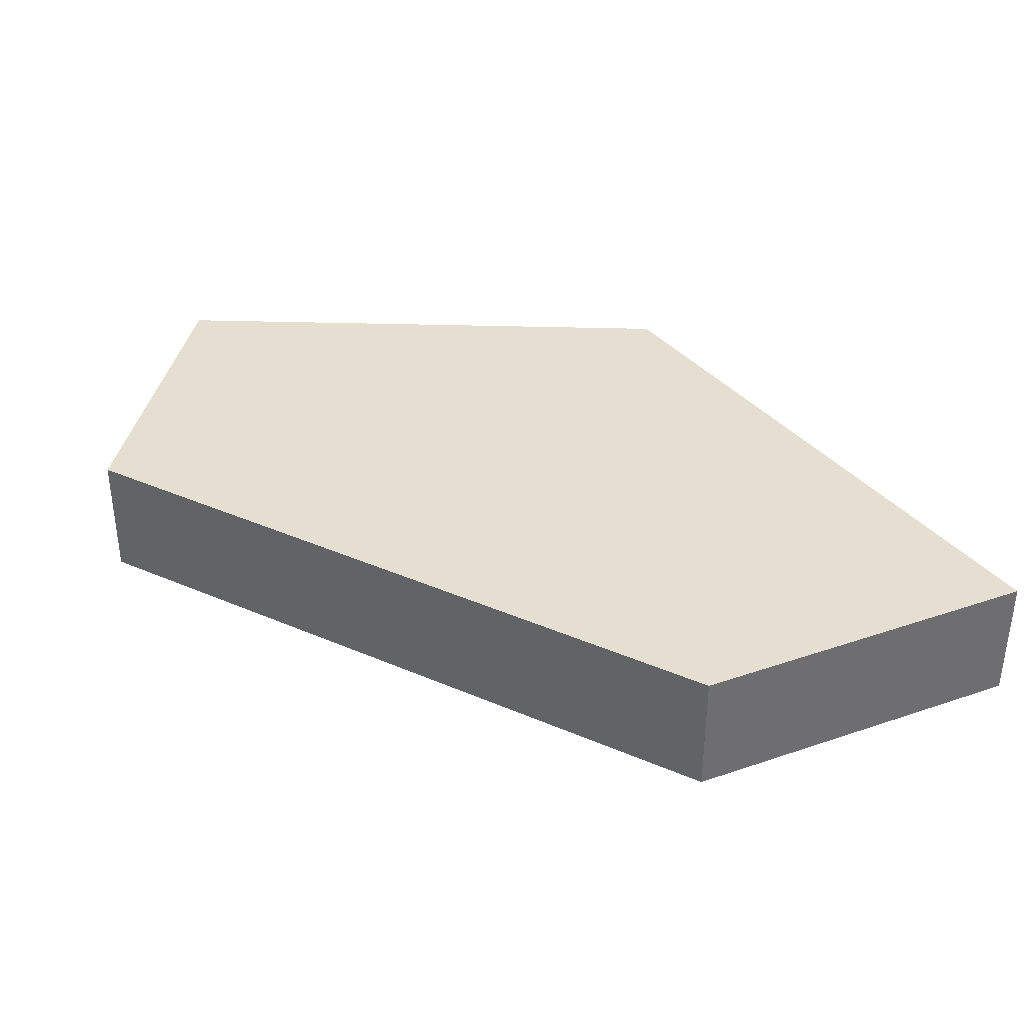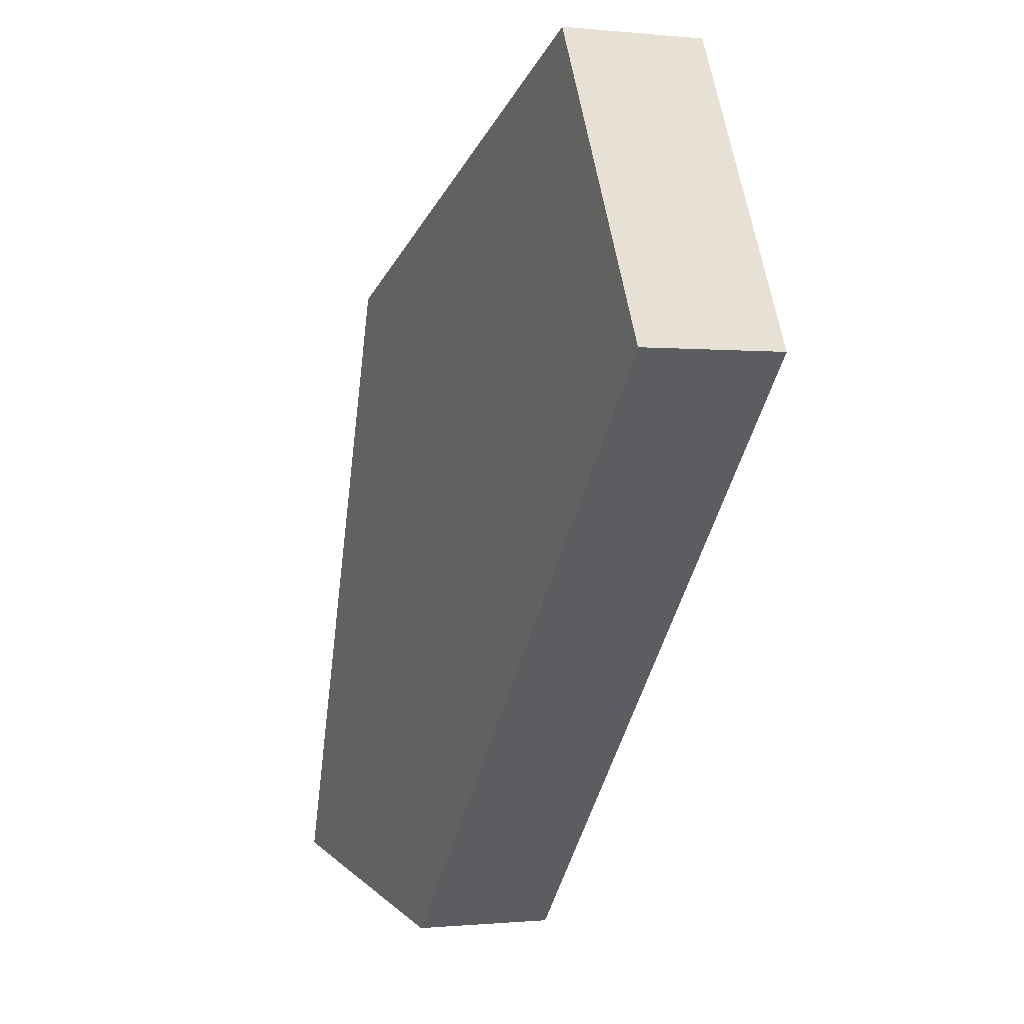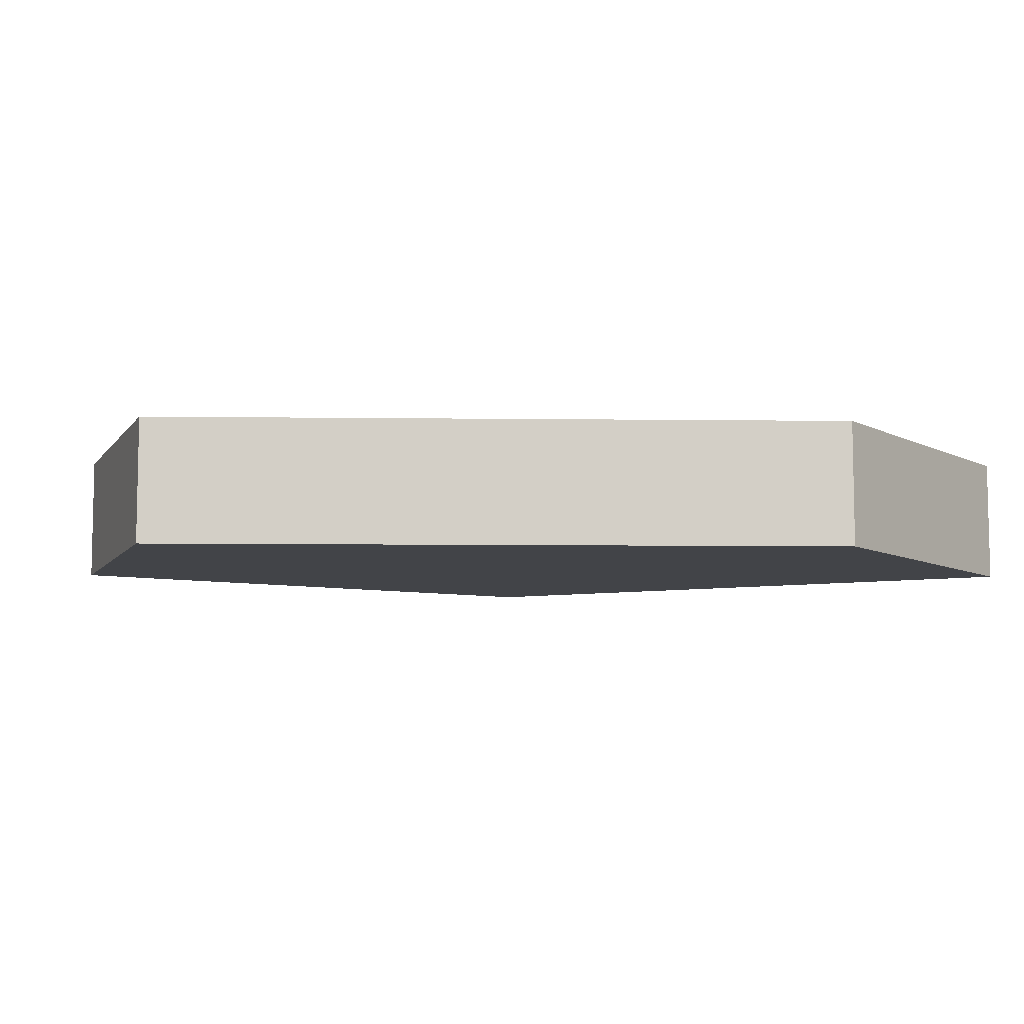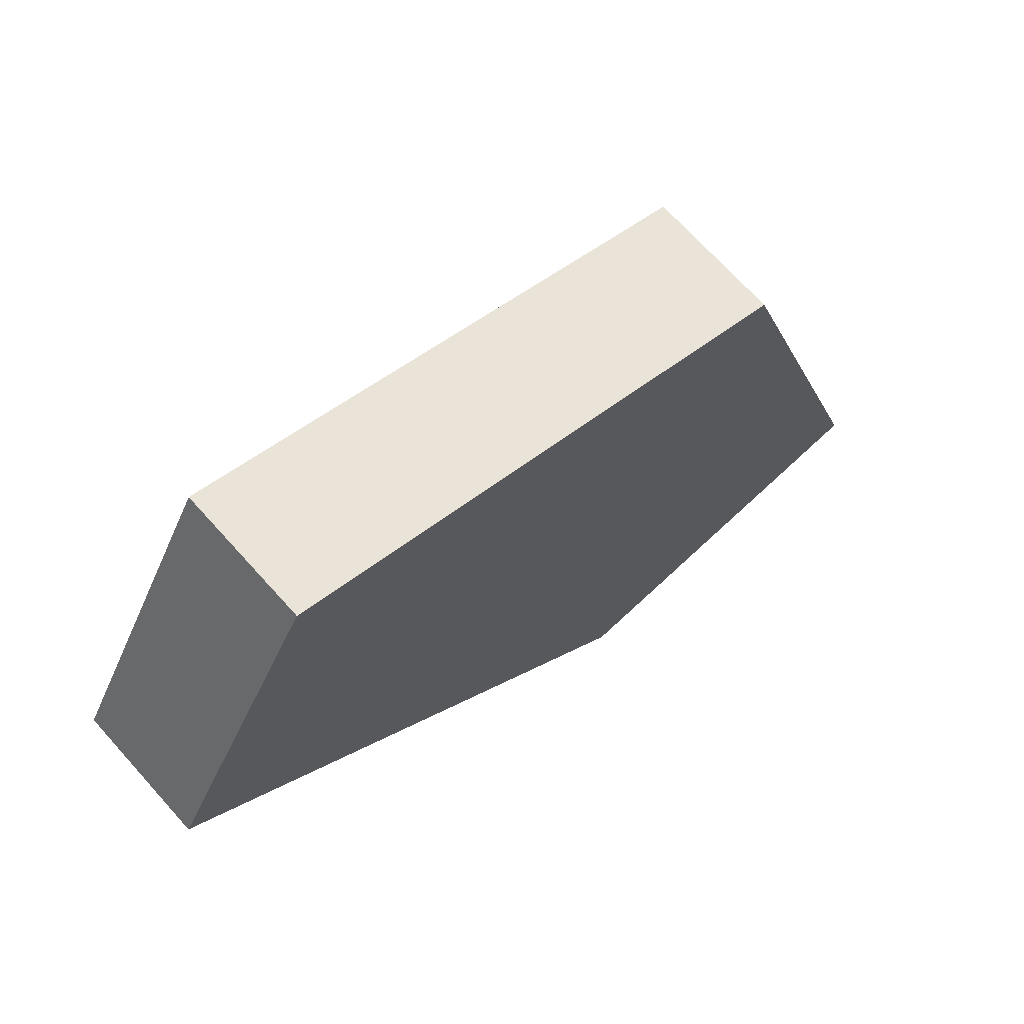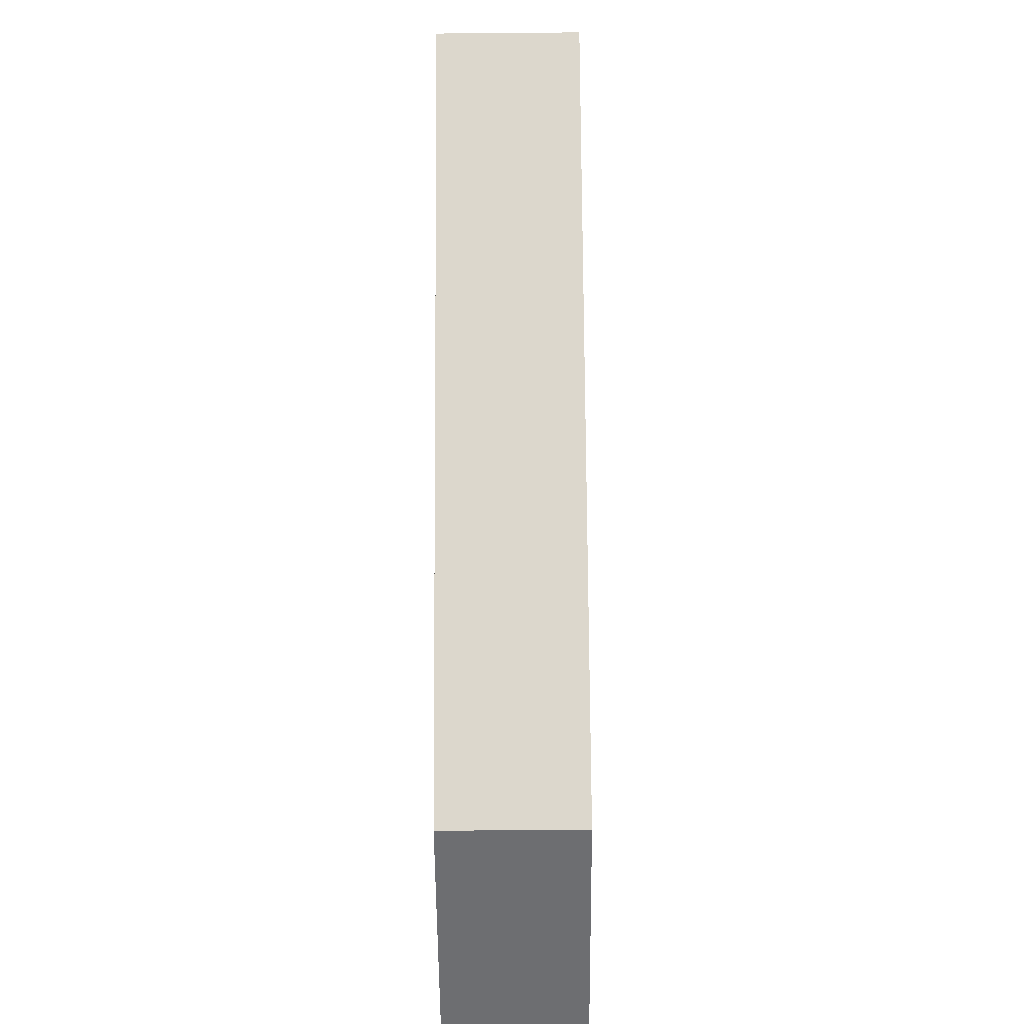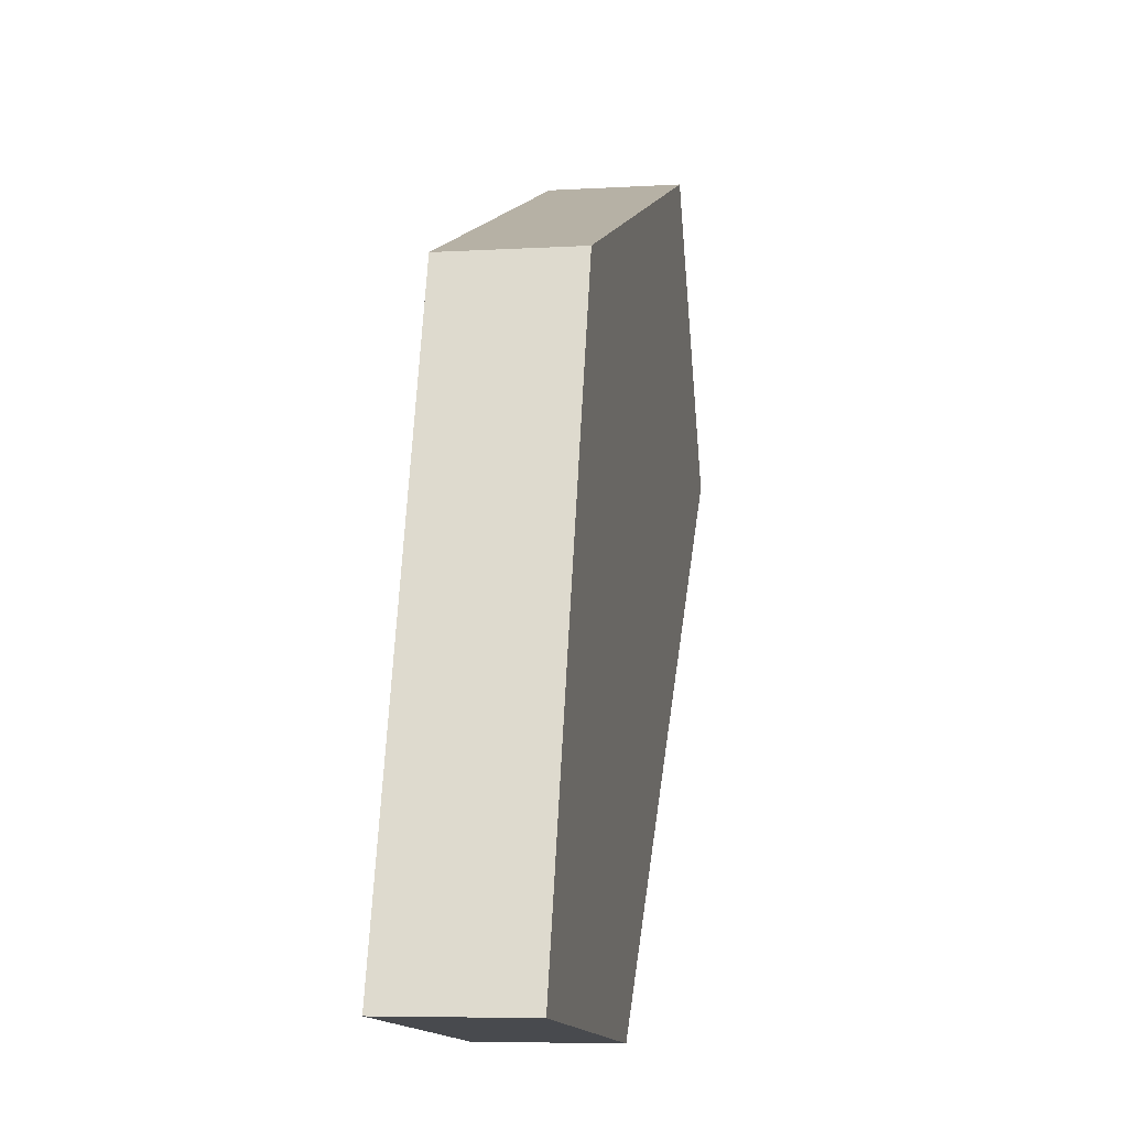
<metadata>
{"format":"obj","ext":"obj","renderer":"f3d","projection":"perspective","resolution":1024,"background":"white","views":[{"elev":37.3,"azim":162.9,"up":"+Y"},{"elev":-0.6,"azim":68.4,"up":"+Z"},{"elev":-7.9,"azim":131.9,"up":"+Y"},{"elev":69.6,"azim":138.1,"up":"+Z"},{"elev":-61.0,"azim":90.5,"up":"+Z"},{"elev":-6.3,"azim":-79.8,"up":"+Z"}]}
</metadata>
<code>
g Mesh1 Group1 Model
v 1.19 0 -0.3866
v 0.9804 0.18 -0
v 0.9804 0 -0
f 1 2 3
v 1.19 0.18 -0.3866
f 2 1 4
v 0.491 0 -1.115
f 5 4 1
v 0.491 0.18 -1.115
f 4 5 6
v 0 0.18 -1.058
f 5 7 6
v 0 0 -1.058
f 7 5 8
v 0.2625 0 -0.2495
f 5 9 8
f 9 5 3
f 3 5 1
f 2 9 3
v 0.2625 0.18 -0.2495
f 9 2 10
f 6 10 2
f 10 6 7
f 7 9 10
f 9 7 8
f 6 2 4

</code>
